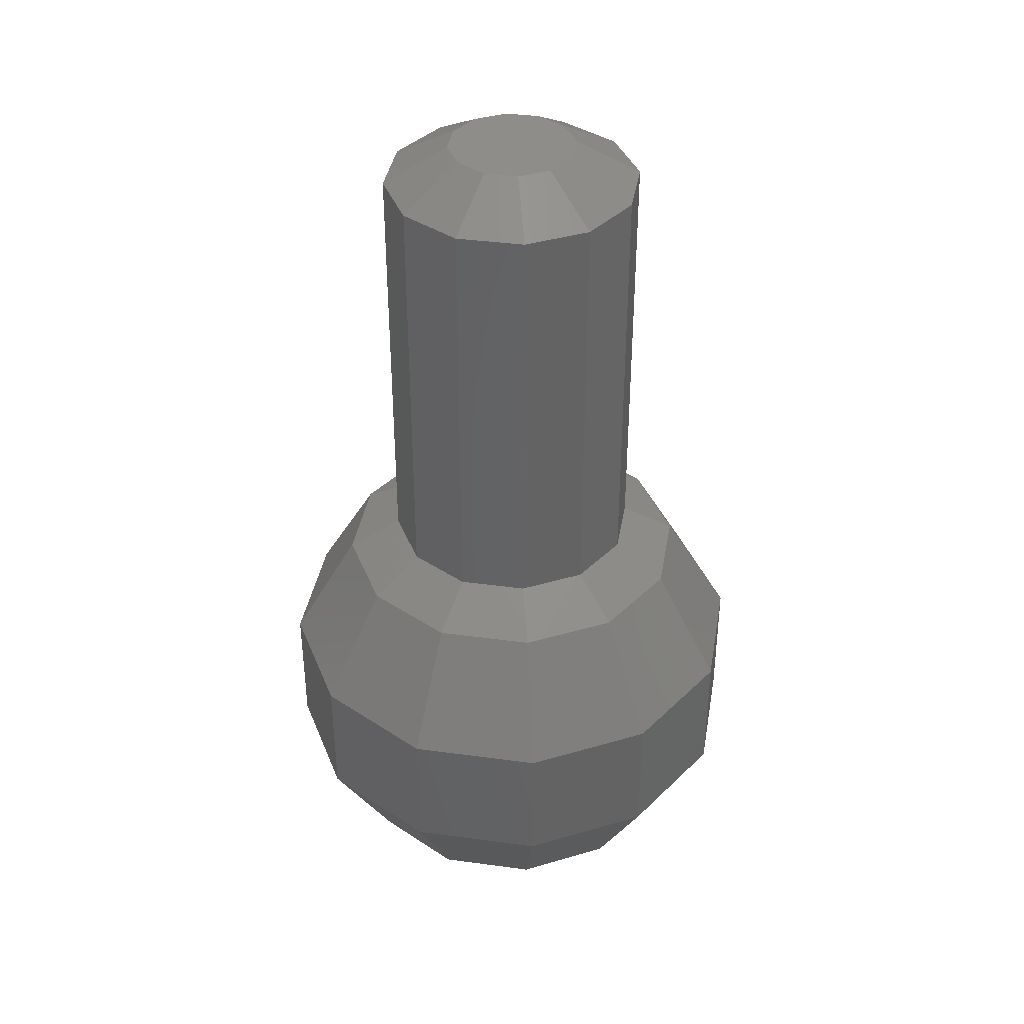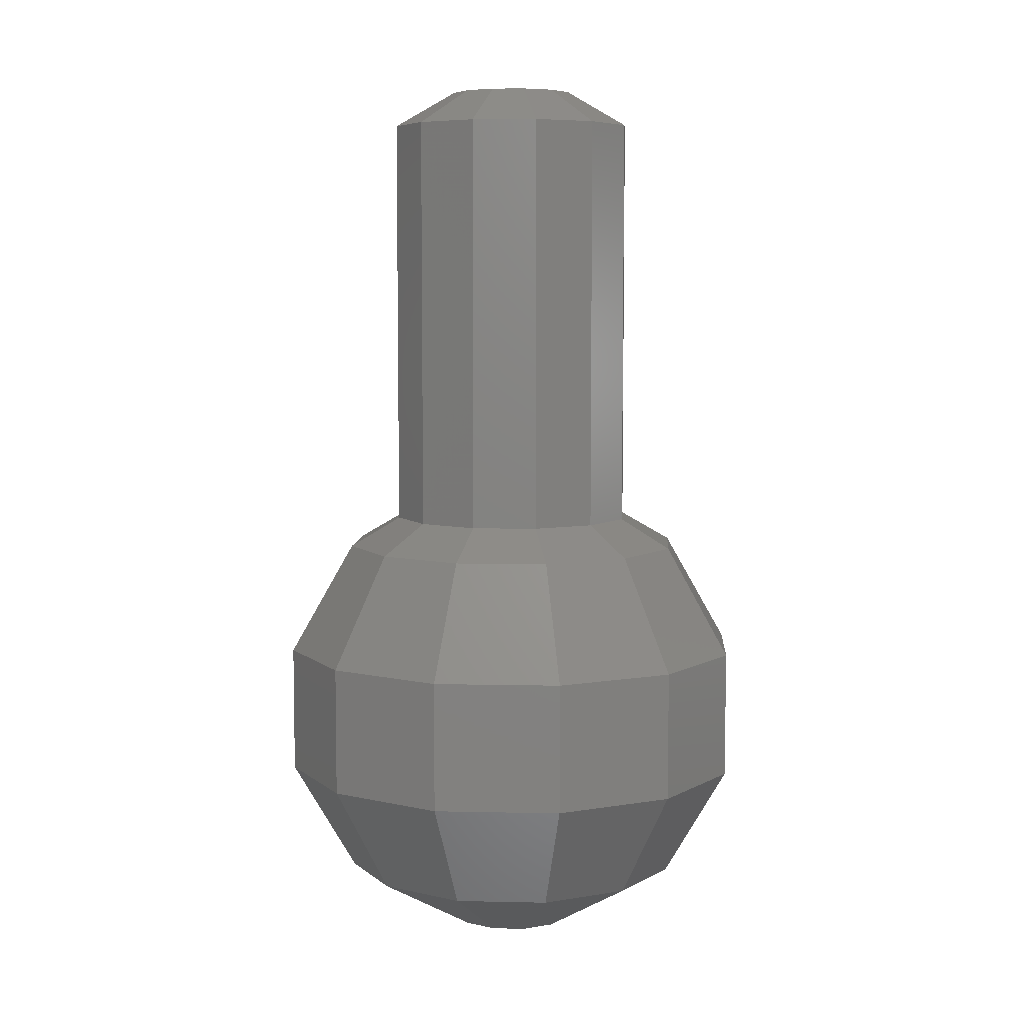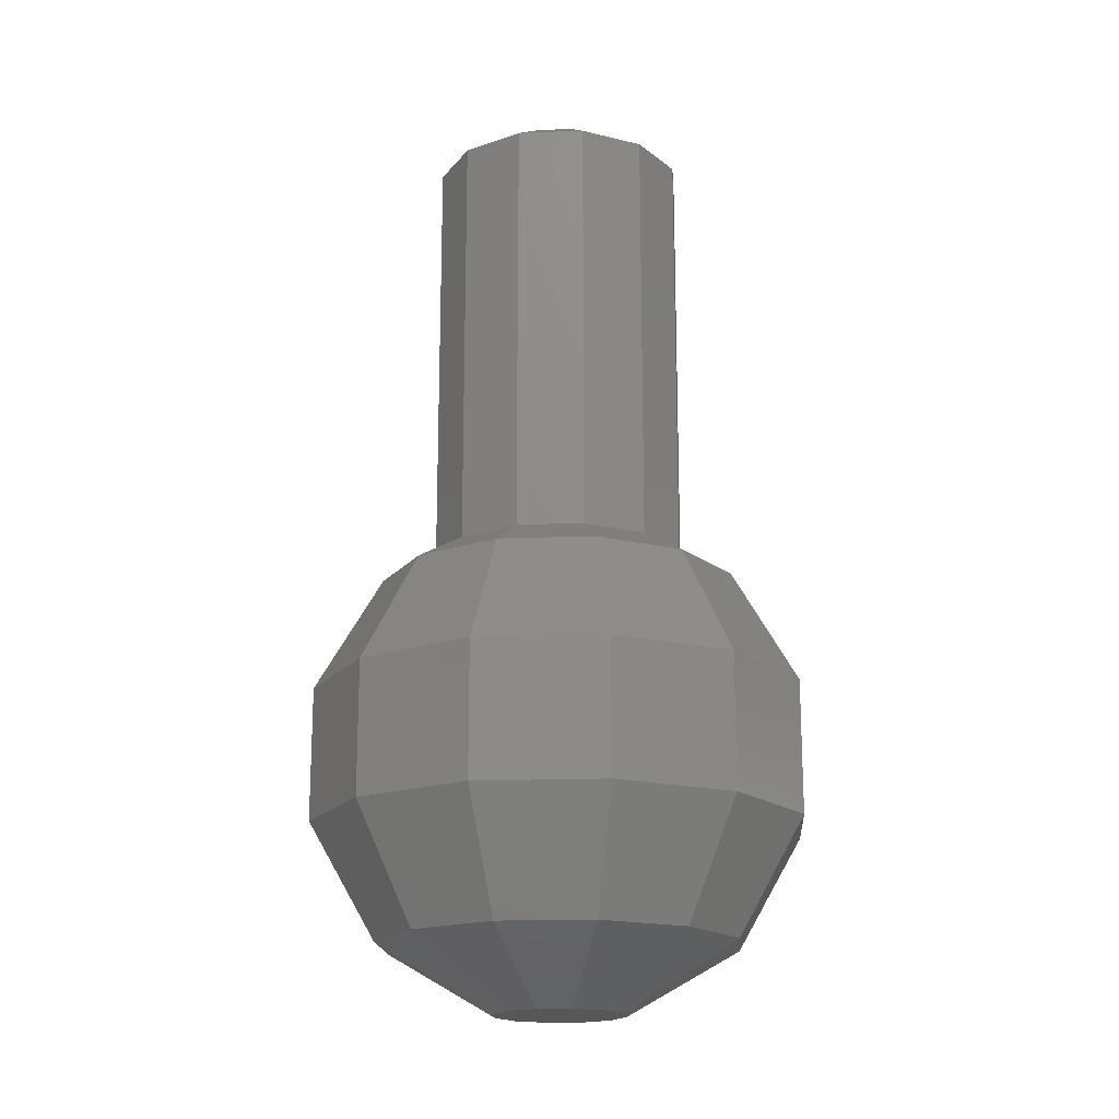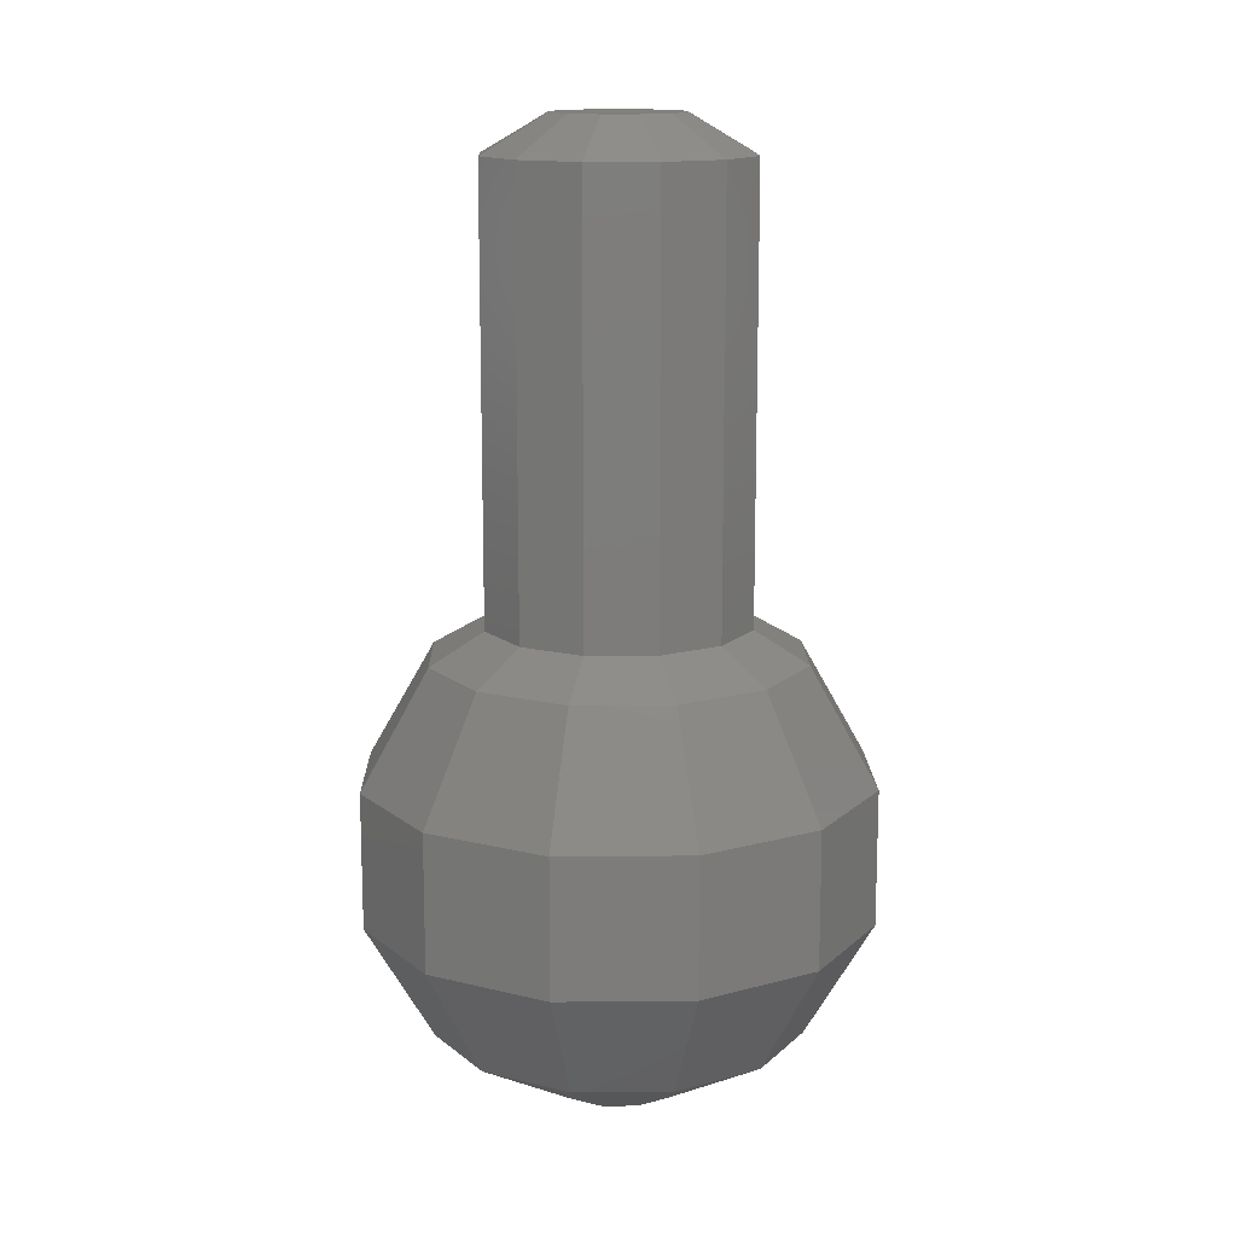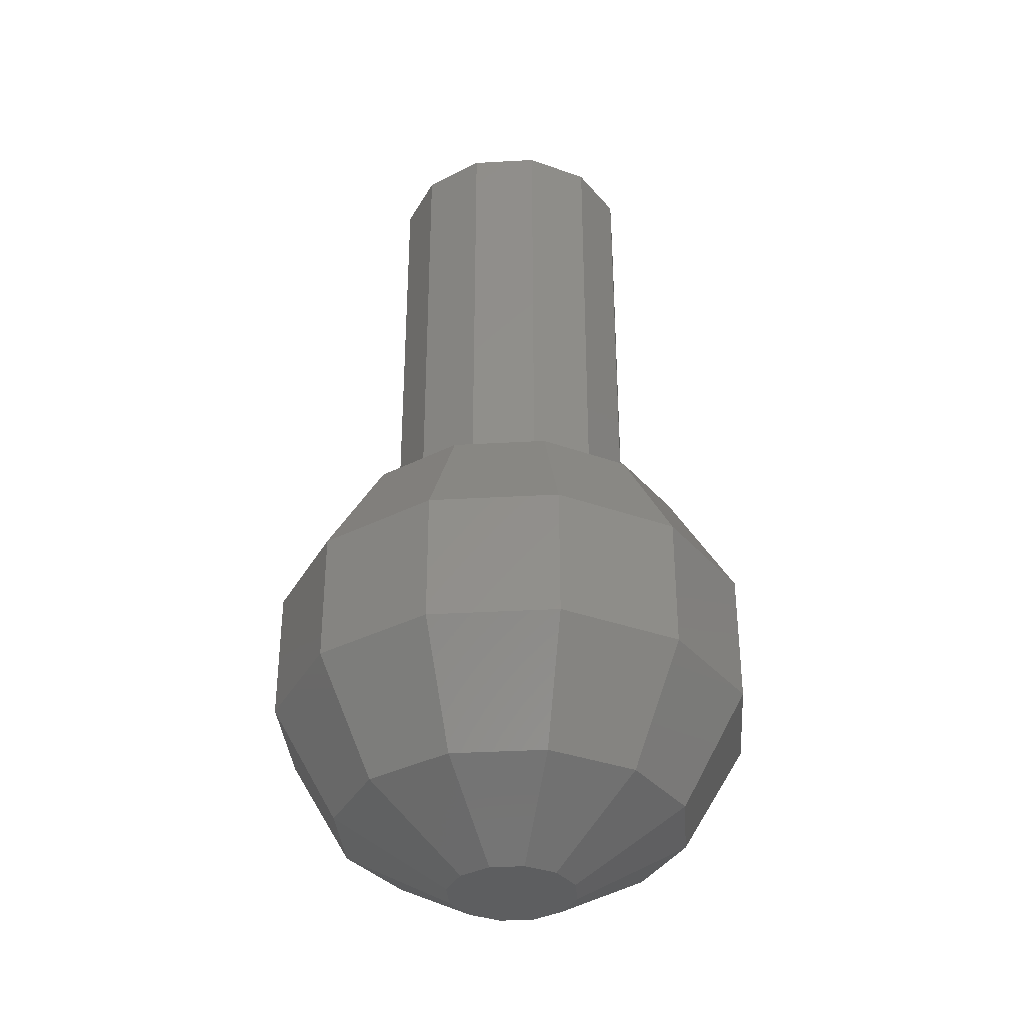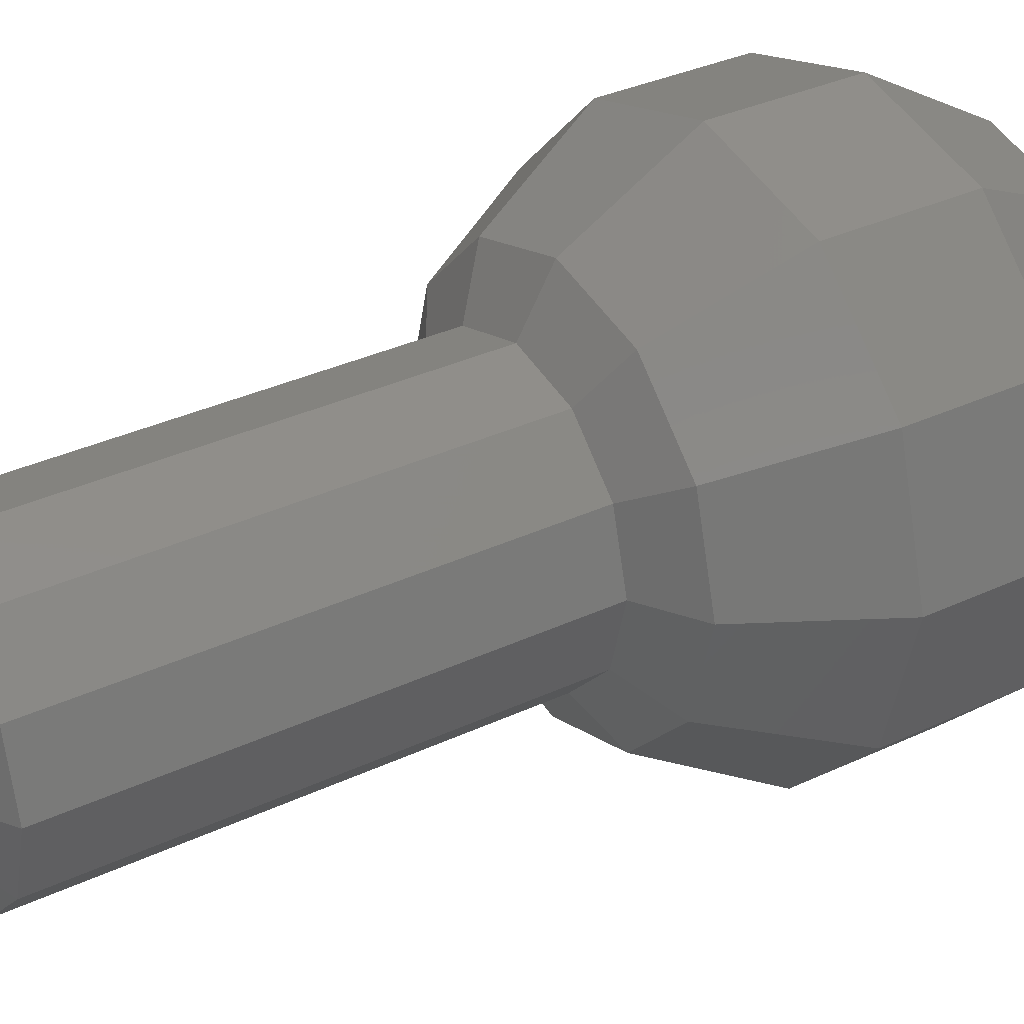
<metadata>
{"format":"stl","ext":"stl","renderer":"f3d","projection":"perspective","resolution":1024,"background":"white","views":[{"elev":38.8,"azim":-95.3,"up":"+Z"},{"elev":6.7,"azim":18.7,"up":"+Z"},{"elev":-17.8,"azim":-160.8,"up":"+Z"},{"elev":14.0,"azim":13.8,"up":"+Z"},{"elev":-34.9,"azim":-40.7,"up":"+Z"},{"elev":32.5,"azim":56.5,"up":"+Y"}]}
</metadata>
<code>
# stl→obj: 104 verts, 204 faces
v 0.75 1.299 13
v 0.6495 0.375 13.43
v 1.299 0.75 13
v 0.375 0.6495 13.43
v 0 1.5 13
v 0 0.75 13.43
v -0.375 -0.6495 13.43
v 0 -1.5 13
v 0 -0.75 13.43
v -0.75 -1.299 13
v -1.299 0.75 13
v -0.75 0 13.43
v -0.6495 0.375 13.43
v -1.5 0 13
v -1.347 -0.5706 7.98
v -1.5 0 7.98
v -1.299 -0.75 13
v -1.299 -0.75 7.98
v 0.6495 -0.375 13.43
v 0.75 -1.299 13
v 1.299 -0.75 13
v 0.375 -0.6495 13.43
v -0.5706 -1.347 7.98
v -0.75 -1.299 7.98
v 0 -1.5 7.98
v 1.299 -0.75 7.98
v 0.75 -1.299 7.98
v 0.75 0 13.43
v 1.5 0 13
v 1.347 -0.5706 7.98
v 1.5 0 7.98
v 0.5706 -1.347 7.98
v 0.5706 1.347 7.98
v 0.75 1.299 7.98
v 0 1.5 7.98
v -1.347 0.5706 7.98
v -1.299 0.75 7.98
v 1.347 0.5706 7.98
v 1.299 0.75 7.98
v -0.5706 1.347 7.98
v -0.75 1.299 13
v -0.75 1.299 7.98
v -0.6495 -0.375 13.43
v -0.375 0.6495 13.43
v 1.061 -1.837 7.621
v 0 -2.898 6.276
v 1.449 -2.51 6.276
v 2.898 0 6.276
v 1.837 1.061 7.621
v 2.121 0 7.621
v -1.837 -1.061 7.621
v -2.898 0 6.276
v -2.51 -1.449 6.276
v 2.51 1.449 6.276
v 1.449 2.51 4.724
v 1.449 2.51 6.276
v 2.51 1.449 4.724
v 0 2.898 4.724
v -1.449 2.51 6.276
v 0 2.898 6.276
v -1.449 2.51 4.724
v -2.51 1.449 4.724
v -2.51 1.449 6.276
v 1.061 1.837 7.621
v -1.837 1.061 7.621
v 2.898 0 4.724
v 1.837 1.061 3.379
v 0 -2.898 4.724
v 1.449 -2.51 4.724
v -1.061 -1.837 7.621
v -0.3882 0.6724 2.602
v -1.061 1.837 3.379
v 0 0.7765 2.602
v 2.51 -1.449 4.724
v 1.837 -1.061 3.379
v 0 2.121 7.621
v -1.449 -2.51 4.724
v -1.449 -2.51 6.276
v -2.121 0 7.621
v 1.061 -1.837 3.379
v 0 -2.121 3.379
v -1.061 -1.837 3.379
v -0.6724 -0.3882 2.602
v -0.3882 -0.6724 2.602
v -1.837 -1.061 3.379
v 2.51 -1.449 6.276
v -1.061 1.837 7.621
v 0 -2.121 7.621
v 0 -0.7765 2.602
v -1.837 1.061 3.379
v -2.898 0 4.724
v -2.121 0 3.379
v 0.7765 0 2.602
v 0.6724 0.3882 2.602
v 1.837 -1.061 7.621
v 1.061 1.837 3.379
v -2.51 -1.449 4.724
v 0.6724 -0.3882 2.602
v 0.3882 -0.6724 2.602
v 0.3882 0.6724 2.602
v -0.6724 0.3882 2.602
v -0.7765 0 2.602
v 0 2.121 3.379
v 2.121 0 3.379
f 1 2 3
f 2 1 4
f 5 4 1
f 4 5 6
f 7 8 9
f 8 7 10
f 11 12 13
f 12 11 14
f 15 14 16
f 17 15 18
f 15 17 14
f 19 20 21
f 20 19 22
f 23 10 24
f 10 23 8
f 8 23 25
f 20 26 21
f 26 20 27
f 3 28 29
f 28 3 2
f 29 30 31
f 21 30 29
f 30 21 26
f 8 32 20
f 32 8 25
f 27 20 32
f 24 17 18
f 17 24 10
f 33 1 34
f 1 33 5
f 5 33 35
f 36 11 37
f 14 36 16
f 36 14 11
f 3 38 39
f 29 38 3
f 38 29 31
f 3 34 1
f 34 3 39
f 9 20 22
f 20 9 8
f 5 40 41
f 40 5 35
f 42 41 40
f 37 41 42
f 41 37 11
f 12 17 43
f 17 12 14
f 43 10 7
f 10 43 17
f 5 44 6
f 44 5 41
f 2 19 28
f 4 19 2
f 4 22 19
f 6 22 4
f 6 9 22
f 44 9 6
f 44 7 9
f 13 7 44
f 13 43 7
f 43 13 12
f 28 21 29
f 21 28 19
f 41 13 44
f 13 41 11
f 45 46 47
f 48 49 50
f 51 52 53
f 54 49 48
f 54 55 56
f 55 54 57
f 58 59 60
f 59 58 61
f 62 59 61
f 59 62 63
f 64 54 56
f 54 64 49
f 49 39 38
f 37 65 36
f 66 67 57
f 68 47 46
f 47 68 69
f 24 70 23
f 71 72 73
f 74 75 66
f 60 76 64
f 77 46 78
f 46 77 68
f 38 50 49
f 50 38 31
f 65 52 79
f 80 68 81
f 82 83 84
f 83 82 85
f 86 66 48
f 66 86 74
f 69 68 80
f 48 57 54
f 57 48 66
f 40 87 42
f 64 33 34
f 56 60 64
f 15 51 18
f 79 15 16
f 15 79 51
f 88 70 46
f 88 46 45
f 89 82 84
f 90 91 62
f 92 91 90
f 27 32 45
f 93 94 67
f 74 80 75
f 80 74 69
f 45 86 95
f 86 45 47
f 76 33 64
f 33 76 35
f 64 39 49
f 64 34 39
f 60 87 76
f 96 58 55
f 55 60 56
f 60 55 58
f 70 78 46
f 48 95 86
f 50 95 48
f 30 50 31
f 50 30 95
f 97 52 91
f 52 97 53
f 75 98 93
f 98 94 93
f 99 94 98
f 99 100 94
f 89 100 99
f 89 73 100
f 84 73 89
f 84 71 73
f 83 71 84
f 83 101 71
f 101 83 102
f 81 82 89
f 85 91 92
f 97 91 85
f 96 73 103
f 57 96 55
f 96 57 67
f 104 93 67
f 104 67 66
f 47 74 86
f 74 47 69
f 80 81 89
f 83 85 102
f 96 103 58
f 72 61 58
f 53 70 51
f 70 53 78
f 30 26 95
f 26 45 95
f 27 45 26
f 77 53 97
f 53 77 78
f 68 77 82
f 68 82 81
f 102 90 101
f 79 52 51
f 100 73 96
f 102 92 90
f 101 72 71
f 72 101 90
f 66 75 104
f 75 93 104
f 80 89 99
f 73 72 103
f 103 72 58
f 88 32 25
f 32 88 45
f 23 88 25
f 88 23 70
f 18 70 24
f 18 51 70
f 76 40 35
f 40 76 87
f 87 37 42
f 65 37 87
f 72 62 61
f 62 72 90
f 85 92 102
f 82 97 85
f 97 82 77
f 79 36 65
f 36 79 16
f 60 59 87
f 63 87 59
f 87 63 65
f 91 63 62
f 63 91 52
f 63 52 65
f 80 98 75
f 98 80 99
f 94 96 67
f 96 94 100

</code>
